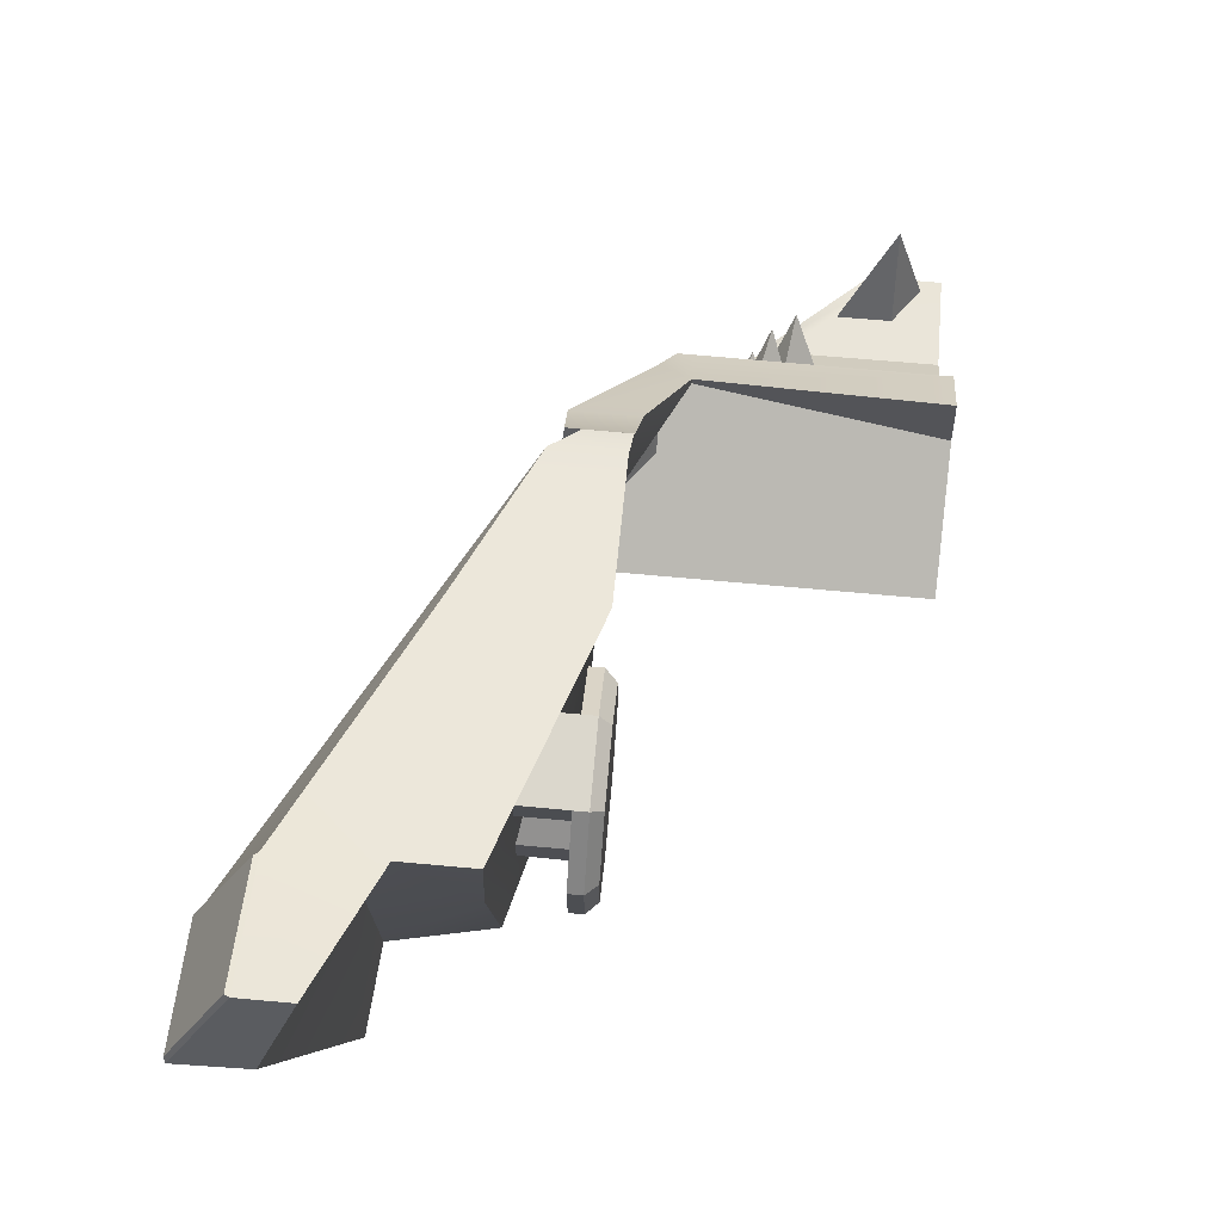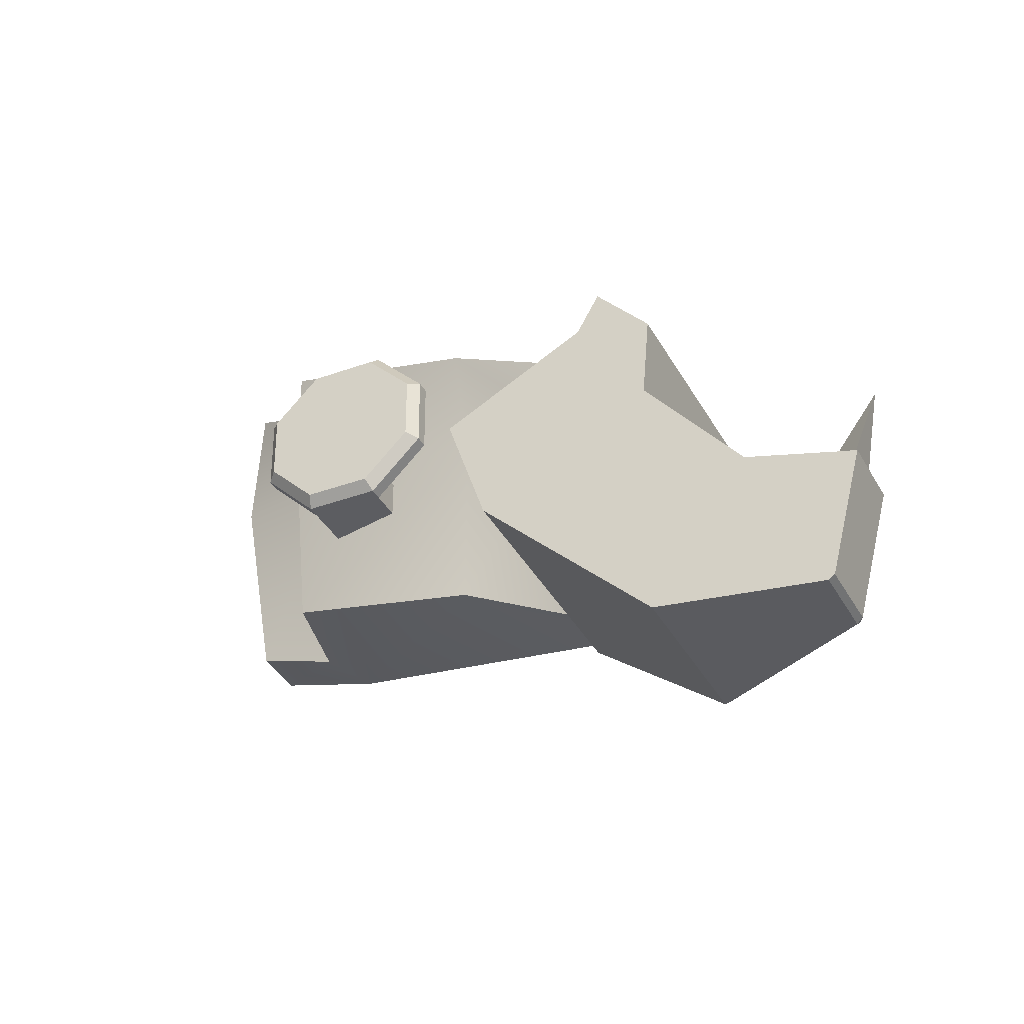
<metadata>
{"format":"obj","ext":"obj","renderer":"f3d","projection":"perspective","resolution":1024,"background":"white","views":[{"elev":73.2,"azim":-174.9,"up":"+Y"},{"elev":-36.7,"azim":-64.6,"up":"+Y"}]}
</metadata>
<code>
v 0.1365 0.2084 0.503
v 0.1365 -0.2084 0.503
v 0.1365 3.891e-06 1.678e-06
v 0.1365 0.5031 0.2084
v 0.1365 -0.503 0.2084
v 0.1365 -0.503 -0.2084
v 0.1365 -0.2084 -0.503
v 0.1365 0.2084 -0.503
v 0.1365 0.5031 -0.2084
v 0.7034 0.1732 0.06723
v 0.7034 0.2835 0.2106
v 0.1365 0.2833 0.2106
v 0.1365 0.173 0.06723
v 0.06219 -0.2084 -0.503
v 0.00136 -0.1851 -0.4469
v 0.00136 0.1851 -0.4468
v 0.06219 0.2084 -0.503
v 0.00136 -0.1851 0.4469
v 0.00136 0.1851 0.4469
v 0.001359 3.891e-06 1.373e-06
v 0.001351 -0.4468 0.1851
v 0.00136 -0.4468 -0.1851
v 0.00136 -0.1851 -0.4469
v 0.00136 0.1851 -0.4468
v 0.00136 0.4468 -0.1851
v 0.00136 0.4468 0.1851
v 0.06219 -0.503 -0.2084
v 0.00136 -0.4468 -0.1851
v 0.00136 -0.1851 -0.4469
v 0.06219 -0.2084 -0.503
v 0.06219 0.2084 -0.503
v 0.00136 0.1851 -0.4468
v 0.00136 0.4468 -0.1851
v 0.06219 0.5031 -0.2084
v 0.1365 0.173 -0.05977
v 0.1365 0.2833 -0.2032
v 0.7034 0.2835 -0.2032
v 0.7034 0.1732 -0.05978
v 0.1365 0.2833 -0.2032
v 0.1365 0.5031 -0.2084
v 0.7034 0.4955 -0.2032
v 0.7034 0.2835 -0.2032
v 0.1365 0.5031 0.2084
v 0.1365 0.2833 0.2106
v 0.7034 0.2835 0.2106
v 0.7034 0.4955 0.2106
v 0.1365 -0.503 -0.2084
v 0.1365 -0.2907 -0.2032
v 0.7034 -0.2905 -0.2032
v 0.7034 -0.4992 -0.2032
v 0.1365 -0.2907 -0.2032
v 0.1365 -0.1685 -0.05978
v 0.7034 -0.1683 -0.05978
v 0.7034 -0.2905 -0.2032
v 0.1365 0.173 0.06723
v 0.1365 -0.1685 0.06723
v 0.7034 -0.1683 0.06723
v 0.7034 0.1732 0.06723
v 0.1365 -0.1685 0.06723
v 0.1365 -0.2907 0.2106
v 0.7034 -0.2905 0.2106
v 0.7034 -0.1683 0.06723
v 0.1365 -0.2907 0.2106
v 0.1365 -0.503 0.2084
v 0.7034 -0.4992 0.2106
v 0.7034 -0.2905 0.2106
v 0.06219 -0.2084 -0.503
v 0.06219 0.2084 -0.503
v 0.1365 0.2084 -0.503
v 0.1365 -0.2084 -0.503
v 0.1365 -0.1685 -0.05978
v 0.1365 0.173 -0.05977
v 0.7034 0.1732 -0.05978
v 0.7034 -0.1683 -0.05978
v 0.1365 0.5031 -0.2084
v 0.1365 0.5031 0.2084
v 0.7034 0.4955 0.2106
v 0.7034 0.4955 -0.2032
v 0.1365 -0.503 0.2084
v 0.1365 -0.503 -0.2084
v 0.7034 -0.4992 -0.2032
v 0.7034 -0.4992 0.2106
v 0.06219 0.2084 0.503
v 0.06219 -0.2084 0.503
v 0.1365 -0.2084 0.503
v 0.1365 0.2084 0.503
v 0.06219 -0.2084 0.503
v 0.06219 -0.503 0.2084
v 0.1365 -0.503 0.2084
v 0.1365 -0.2084 0.503
v 0.06219 -0.503 0.2084
v 0.06219 -0.503 -0.2084
v 0.1365 -0.503 -0.2084
v 0.1365 -0.503 0.2084
v 0.06219 -0.503 -0.2084
v 0.06219 -0.2084 -0.503
v 0.1365 -0.2084 -0.503
v 0.1365 -0.503 -0.2084
v 0.06219 0.2084 -0.503
v 0.06219 0.5031 -0.2084
v 0.1365 0.5031 -0.2084
v 0.1365 0.2084 -0.503
v 0.06219 0.5031 -0.2084
v 0.06219 0.5031 0.2084
v 0.1365 0.5031 0.2084
v 0.1365 0.5031 -0.2084
v 0.06219 0.5031 0.2084
v 0.06219 0.2084 0.503
v 0.1365 0.2084 0.503
v 0.1365 0.5031 0.2084
v 0.06219 0.2084 0.503
v 0.00136 0.1851 0.4469
v 0.00136 -0.1851 0.4469
v 0.06219 -0.2084 0.503
v 0.00136 0.1851 0.4469
v 0.06219 0.2084 0.503
v 0.06219 0.5031 0.2084
v 0.00136 0.4468 0.1851
v 0.06219 -0.2084 0.503
v 0.00136 -0.1851 0.4469
v 0.001351 -0.4468 0.1851
v 0.06219 -0.503 0.2084
v 0.06219 -0.503 0.2084
v 0.001351 -0.4468 0.1851
v 0.00136 -0.4468 -0.1851
v 0.06219 -0.503 -0.2084
v 0.06219 0.5031 -0.2084
v 0.00136 0.4468 -0.1851
v 0.00136 0.4468 0.1851
v 0.06219 0.5031 0.2084
v 0.7034 -0.2905 0.2106
v 0.7034 -0.4992 0.2106
v 0.7034 -0.4992 -0.2032
v 0.7034 -0.2905 -0.2032
v 0.7034 -0.1683 0.06723
v 0.7034 -0.1683 -0.05978
v 0.7034 0.1732 0.06723
v 0.7034 0.1732 -0.05978
v 0.7034 0.2835 0.2106
v 0.7034 0.2835 -0.2032
v 0.7034 0.4955 0.2106
v 0.7034 0.4955 -0.2032
v -1.224 -1.922 3.618
v -1.239 -2.413 3.272
v -1.4 -2.466 3.506
v -1.224 -1.922 3.618
v -0.9376 -2.373 3.299
v -1.239 -2.413 3.272
v -1.224 -1.922 3.618
v -1.119 -2.428 3.496
v -0.9376 -2.373 3.299
v -1.224 -1.922 3.618
v -1.4 -2.466 3.506
v -1.119 -2.428 3.496
v -0.4927 -1.676 2.78
v -0.5821 -1.811 2.593
v -0.5359 -1.91 2.666
v -0.4927 -1.676 2.78
v -0.4335 -1.734 2.539
v -0.5821 -1.811 2.593
v -0.4927 -1.676 2.78
v -0.3873 -1.833 2.612
v -0.4335 -1.734 2.539
v -0.4927 -1.676 2.78
v -0.5359 -1.91 2.666
v -0.3873 -1.833 2.612
v -0.5858 -1.799 2.967
v -0.6862 -1.968 2.756
v -0.6451 -2.08 2.849
v -0.5858 -1.799 2.967
v -0.5234 -1.885 2.688
v -0.6862 -1.968 2.756
v -0.5858 -1.799 2.967
v -0.4822 -1.998 2.782
v -0.5234 -1.885 2.688
v -0.5858 -1.799 2.967
v -0.6451 -2.08 2.849
v -0.4822 -1.998 2.782
v -0.7113 -1.987 3.137
v -0.8439 -2.198 2.916
v -0.7685 -2.318 3.028
v -0.7113 -1.987 3.137
v -0.6657 -2.103 2.823
v -0.8439 -2.198 2.916
v -0.7113 -1.987 3.137
v -0.5904 -2.223 2.935
v -0.6657 -2.103 2.823
v -0.7113 -1.987 3.137
v -0.7685 -2.318 3.028
v -0.5904 -2.223 2.935
v -1.499 -2.999 2.557
v -1.499 -3.098 3.392
v -1.499 -3.077 3.423
v -1.499 -3.077 3.423
v -1.499 -2.439 3.582
v -1.499 -2.999 2.557
v -1.499 -2.439 3.582
v -1.499 -2.424 3.515
v -1.499 -2.301 3.044
v -0.4894 -2.387 2.69
v -0.5663 -2.974 2.569
v -0.104 -2.183 1.738
v -0.3198 -2.044 2.392
v -0.2387 -1.749 2.516
v -0.2467 -1.76 2.531
v -0.5668 -2.305 3.062
v -0.1985 -1.759 2.171
v -0.2498 -1.744 2.571
v -0.56 -2.287 3.032
v -0.4843 -2.351 2.704
v -0.3251 -2.038 2.433
v 1.297 0.6497 -1.415
v 1.673 0.5877 -1.415
v 1.363 -0.7508 -1.048
v 1.326 -0.7846 -1.039
v 1.013 -0.7846 -1.039
v 1.355 0.9068 -0.5771
v 1.658 0.3809 -0.7616
v 1.666 0.4244 -0.7742
v 1.379 0.9221 -0.5995
v -0.1959 -1.269 2.421
v 0.1345 -0.4029 1.455
v 0.3901 -1.609 1.512
v -0.1959 -1.029 2.351
v 0.007399 -0.3705 1.891
v 1.007 0.4898 -0.5717
v 1.297 0.6497 -1.415
v 1.013 -0.7846 -1.039
v 0.9912 -0.9325 -0.5717
v 1.091 1.248 -1.228
v 0.8266 0.9068 -0.5717
v -0.1959 -1.269 2.421
v 0.007399 -0.3705 1.891
v 0.1345 -0.4029 1.455
v 0.03573 -0.2108 1.744
v 0.03573 -0.06122 1.688
v 0.05221 -0.04453 1.584
v 0.05292 0.3161 0.7427
v 0.1874 -0.3057 0.768
v 0.1695 -1.348 0.7685
v 0.4561 -0.9325 -0.4587
v 0.4771 0.2129 -0.5717
v 0.3901 -1.609 1.512
v 0.4561 0.9068 -0.5717
v 1.323 -0.9325 -0.4587
v 1.363 -0.8991 -0.4664
v 0.6406 -1.555 1.413
v 0.6308 -1.585 1.382
v 1.363 -0.7508 -1.048
v 1.326 -0.7846 -1.039
v 1.355 1.248 -1.228
v 1.355 0.9068 -0.5771
v 1.379 0.9221 -0.5995
v 1.379 1.245 -1.216
v 1.379 1.245 -1.216
v 1.379 0.9221 -0.5995
v 1.666 0.4244 -0.7742
v 1.679 0.6201 -1.392
v -1.499 -3.098 3.392
v -1.499 -2.999 2.557
v -0.5953 -2.999 2.557
v -1.116 -3.098 3.392
v -1.499 -2.999 2.557
v -1.499 -2.301 3.044
v -1.499 -1.73 2.559
v -1.499 -2.999 2.557
v -1.499 -1.73 2.559
v -1.499 -2.179 1.703
v -1.499 -1.234 2.219
v -1.499 -1.04 2.331
v -1.499 -1.319 2.594
v -1.499 -1.609 1.512
v 0.3623 -0.2108 1.744
v 0.272 -0.06122 1.688
v 0.03573 -0.06122 1.688
v 0.03573 -0.2108 1.744
v 0.3623 -0.3705 1.891
v 0.007399 -0.3705 1.891
v 0.3623 -0.3705 1.891
v -0.1959 -1.029 2.351
v -1.499 -1.234 2.219
v -0.1959 -1.269 2.421
v 0.3901 -1.609 1.512
v 0.3901 -1.609 1.512
v -1.499 -1.609 1.512
v 0.4771 0.2129 -0.5717
v 1.007 0.4898 -0.5717
v 0.9912 -0.9325 -0.5717
v 0.8266 0.9068 -0.5717
v 0.4561 0.9068 -0.5717
v 0.4561 -0.9325 -0.4587
v -0.1959 -1.269 2.421
v -1.499 -1.234 2.219
v -1.499 -1.04 2.331
v -1.499 -1.04 2.331
v -0.1959 -1.029 2.351
v -0.1959 -1.029 2.351
v -1.499 -1.04 2.331
v -1.499 -1.319 2.594
v -0.1961 -1.318 2.594
v -0.1084 -1.318 2.594
v -0.02307 -1.221 2.488
v -0.1959 -1.029 2.351
v 0.3623 -0.3705 1.891
v 0.426 -0.04453 1.584
v 0.05221 -0.04453 1.584
v 0.03573 -0.06122 1.688
v 0.272 -0.06122 1.688
v 0.05292 0.3161 0.7427
v 0.7787 0.3161 0.7427
v 0.8266 0.9068 -0.5717
v 0.4561 0.9068 -0.5717
v 1.355 0.9068 -0.5771
v 1.091 1.248 -1.228
v 1.355 1.248 -1.228
v -0.5956 -2.302 3.041
v -0.5166 -2.369 2.697
v -0.4843 -2.351 2.704
v -0.56 -2.287 3.032
v -0.3251 -2.038 2.433
v -0.4843 -2.351 2.704
v -0.5166 -2.369 2.697
v -0.3522 -2.041 2.413
v -0.3522 -2.041 2.413
v -0.5166 -2.369 2.697
v -0.4894 -2.387 2.69
v -0.3198 -2.044 2.392
v -0.5668 -2.305 3.062
v -0.4894 -2.387 2.69
v -0.5166 -2.369 2.697
v -0.5668 -2.305 3.062
v -0.5956 -2.302 3.041
v -1.499 -2.439 3.582
v -1.128 -2.439 3.582
v -1.137 -2.426 3.523
v -1.499 -2.424 3.515
v -1.087 -2.435 3.563
v -0.5668 -2.305 3.062
v -0.6507 -2.301 3.041
v -0.5956 -2.302 3.041
v -1.499 -2.301 3.044
v -0.6507 -2.301 3.041
v -0.3178 -1.73 2.559
v -1.499 -2.301 3.044
v -0.3178 -1.73 2.559
v -1.499 -1.73 2.559
v -0.3178 -1.73 2.559
v -0.1961 -1.318 2.594
v -1.499 -1.319 2.594
v -1.499 -1.73 2.559
v -0.5953 -2.999 2.557
v -1.499 -2.999 2.557
v -1.499 -2.179 1.703
v -1.499 -2.179 1.703
v -0.1241 -2.179 1.703
v -0.02307 -1.221 2.488
v -0.2325 -1.71 2.548
v -0.1826 -1.715 2.149
v -0.1084 -1.318 2.594
v -0.2417 -1.73 2.559
v -0.1084 -1.318 2.594
v -0.02307 -1.221 2.488
v 0.4678 -1.578 1.521
v 0.3623 -0.3705 1.891
v -0.06834 -2.152 1.715
v -0.2538 -1.729 2.538
v -0.2325 -1.71 2.548
v -0.2417 -1.73 2.559
v -0.2703 -1.749 2.551
v -0.2498 -1.744 2.571
v -0.2387 -1.749 2.516
v -0.1985 -1.759 2.171
v -0.2085 -1.737 2.16
v -0.2538 -1.729 2.538
v -0.1241 -2.179 1.703
v -0.104 -2.183 1.738
v -0.2538 -1.729 2.538
v -0.2085 -1.737 2.16
v -0.1826 -1.715 2.149
v -0.2325 -1.71 2.548
v -0.2387 -1.749 2.516
v -0.2538 -1.729 2.538
v -0.2703 -1.749 2.551
v -0.2467 -1.76 2.531
v -0.2498 -1.744 2.571
v -0.3251 -2.038 2.433
v -0.3522 -2.041 2.413
v -0.2703 -1.749 2.551
v -0.2703 -1.749 2.551
v -0.3522 -2.041 2.413
v -0.3198 -2.044 2.392
v -0.2467 -1.76 2.531
v 0.9912 -0.9325 -0.5717
v 1.013 -0.7846 -1.039
v 1.326 -0.7846 -1.039
v 1.323 -0.9325 -0.4587
v 0.4561 -0.9325 -0.4587
v 0.1695 -1.348 0.7685
v 0.6308 -1.585 1.382
v 0.4113 -1.609 1.512
v -1.116 -3.098 3.392
v -1.091 -3.074 3.401
v -1.128 -3.077 3.423
v -0.5953 -2.999 2.557
v -0.1241 -2.179 1.703
v -0.104 -2.183 1.738
v -0.5663 -2.974 2.569
v -1.499 -3.098 3.392
v -1.116 -3.098 3.392
v -1.128 -3.077 3.423
v -1.499 -3.077 3.423
v -1.091 -3.074 3.401
v -1.087 -2.435 3.563
v -1.128 -2.439 3.582
v -1.128 -3.077 3.423
v -1.128 -2.439 3.582
v -1.499 -2.439 3.582
v -1.499 -3.077 3.423
v -1.499 -3.077 3.423
v -1.128 -3.077 3.423
v -0.5668 -2.305 3.062
v -1.087 -2.435 3.563
v -1.091 -3.074 3.401
v -0.5663 -2.974 2.569
v -0.5663 -2.974 2.569
v -1.091 -3.074 3.401
v -1.116 -3.098 3.392
v -0.5953 -2.999 2.557
v -0.1241 -2.179 1.703
v -0.06834 -2.152 1.715
v -0.1826 -1.715 2.149
v -0.2085 -1.737 2.16
v 0.3623 -0.3705 1.891
v 0.4678 -1.578 1.521
v 0.3623 -0.2108 1.744
v 0.3623 -0.2108 1.744
v 0.4678 -1.578 1.521
v 0.272 -0.06122 1.688
v -0.1826 -1.715 2.149
v 0.3623 -0.3705 1.891
v -0.02307 -1.221 2.488
v 0.426 -0.04453 1.584
v 0.272 -0.06122 1.688
v 0.4678 -1.578 1.521
v 0.6406 -1.555 1.413
v 0.4113 -1.609 1.512
v 0.6308 -1.585 1.382
v 0.6406 -1.555 1.413
v 0.4678 -1.578 1.521
v -1.499 -2.179 1.703
v -1.499 -1.609 1.512
v 0.3901 -1.609 1.512
v -0.1241 -2.179 1.703
v 0.3901 -1.609 1.512
v 0.4113 -1.609 1.512
v 0.4113 -1.609 1.512
v 0.3901 -1.609 1.512
v 0.1695 -1.348 0.7685
v 0.4678 -1.578 1.521
v -0.06834 -2.152 1.715
v -0.1241 -2.179 1.703
v 0.4113 -1.609 1.512
v 1.355 1.248 -1.228
v 1.673 0.5877 -1.415
v 1.297 0.6497 -1.415
v 1.091 1.248 -1.228
v 0.7787 0.3161 0.7427
v 0.426 -0.04453 1.584
v 1.658 0.3809 -0.7616
v 1.355 0.9068 -0.5771
v 1.658 0.3809 -0.7616
v 1.673 0.5877 -1.415
v 1.679 0.6201 -1.392
v 1.666 0.4244 -0.7742
v 1.673 0.5877 -1.415
v 1.355 1.248 -1.228
v 1.379 1.245 -1.216
v 1.679 0.6201 -1.392
v 1.673 0.5877 -1.415
v 1.658 0.3809 -0.7616
v 1.363 -0.8991 -0.4664
v 1.363 -0.7508 -1.048
v -0.2417 -1.73 2.559
v -0.1084 -1.318 2.594
v -0.1961 -1.318 2.594
v -0.1961 -1.318 2.594
v -0.3178 -1.73 2.559
v -0.3178 -1.73 2.559
v -0.6507 -2.301 3.041
v -0.5956 -2.302 3.041
v -0.56 -2.287 3.032
v -0.2498 -1.744 2.571
v -0.2417 -1.73 2.559
v -0.56 -2.287 3.032
v -0.2498 -1.744 2.571
v -0.3178 -1.73 2.559
v -1.499 -2.424 3.515
v -1.137 -2.426 3.523
v -0.6507 -2.301 3.041
v -1.499 -2.301 3.044
v 0.4997 -0.3797 1.09
v 1.136 -0.563 -0.2143
v 1.309 -0.0524 -0.3145
v 0.4997 -0.3797 1.09
v 1.309 -0.0524 -0.3145
v 0.502 -0.2692 1.129
v 0.5451 -0.52 1.213
v 0.6406 -1.555 1.413
v 1.363 -0.8991 -0.4664
v 1.273 -0.7494 -0.2548
v 1.501 0.1115 -0.4342
v 1.658 0.3809 -0.7616
v 0.5482 -0.2176 1.299
v 0.426 -0.04453 1.584
v 0.4997 -0.3797 1.09
v 0.5451 -0.52 1.213
v 1.273 -0.7494 -0.2548
v 1.136 -0.563 -0.2143
v 1.273 -0.7494 -0.2548
v 1.501 0.1115 -0.4342
v 1.309 -0.0524 -0.3145
v 1.136 -0.563 -0.2143
v 1.501 0.1115 -0.4342
v 0.5482 -0.2176 1.299
v 0.502 -0.2692 1.129
v 1.309 -0.0524 -0.3145
v 0.5482 -0.2176 1.299
v 0.5451 -0.52 1.213
v 0.4997 -0.3797 1.09
v 0.502 -0.2692 1.129
g Sabre_Jaw_R
f 1 2 3
f 4 1 3
f 2 5 3
f 5 6 3
f 6 7 3
f 7 8 3
f 8 9 3
f 9 4 3
f 10 11 12
f 10 12 13
f 14 15 16
f 14 16 17
f 18 19 20
f 21 18 20
f 22 21 20
f 23 22 20
f 24 23 20
f 25 24 20
f 26 25 20
f 19 26 20
f 27 28 29
f 27 29 30
f 31 32 33
f 31 33 34
f 35 36 37
f 35 37 38
f 39 40 41
f 39 41 42
f 43 44 45
f 43 45 46
f 47 48 49
f 47 49 50
f 51 52 53
f 51 53 54
f 55 56 57
f 55 57 58
f 59 60 61
f 59 61 62
f 63 64 65
f 63 65 66
f 67 68 69
f 67 69 70
f 71 72 73
f 71 73 74
f 75 76 77
f 75 77 78
f 79 80 81
f 79 81 82
f 83 84 85
f 83 85 86
f 87 88 89
f 87 89 90
f 91 92 93
f 91 93 94
f 95 96 97
f 95 97 98
f 99 100 101
f 99 101 102
f 103 104 105
f 103 105 106
f 107 108 109
f 107 109 110
f 111 112 113
f 111 113 114
f 115 116 117
f 115 117 118
f 119 120 121
f 119 121 122
f 123 124 125
f 123 125 126
f 127 128 129
f 127 129 130
f 131 132 133
f 133 134 131
f 134 135 131
f 134 136 135
f 136 137 135
f 136 138 137
f 138 139 137
f 138 140 139
f 140 141 139
f 140 142 141
f 143 144 145
f 146 147 148
f 149 150 151
f 152 153 154
f 155 156 157
f 158 159 160
f 161 162 163
f 164 165 166
f 167 168 169
f 170 171 172
f 173 174 175
f 176 177 178
f 179 180 181
f 182 183 184
f 185 186 187
f 188 189 190
f 191 192 193
f 194 195 196
f 197 198 196
f 198 199 196
f 200 201 202
f 202 203 200
f 202 204 203
f 204 205 203
f 206 201 200
f 204 202 207
f 208 209 210
f 208 210 211
f 212 213 214
f 212 214 215
f 216 212 215
f 217 218 219
f 217 219 220
f 221 222 223
f 221 224 225
f 226 227 228
f 226 228 229
f 230 227 226
f 230 226 231
f 232 233 234
f 234 233 235
f 235 236 234
f 236 237 234
f 234 237 238
f 234 238 239
f 240 234 239
f 241 240 239
f 241 239 242
f 240 243 234
f 239 238 244
f 239 244 242
f 245 246 247
f 245 247 248
f 249 246 245
f 249 245 250
f 251 252 253
f 251 253 254
f 255 256 257
f 255 257 258
f 259 260 261
f 259 261 262
f 263 264 265
f 266 267 268
f 268 267 269
f 267 270 269
f 267 271 270
f 268 269 272
f 273 274 275
f 273 275 276
f 277 273 276
f 277 276 278
f 279 278 280
f 281 282 283
f 281 284 285
f 286 287 288
f 289 287 286
f 289 286 290
f 291 286 288
f 292 293 294
f 292 295 296
f 297 298 299
f 299 300 297
f 300 301 297
f 301 302 303
f 304 297 302
f 305 306 307
f 305 307 308
f 305 309 306
f 305 310 309
f 310 311 309
f 309 311 312
f 310 313 311
f 314 311 313
f 314 313 315
f 316 317 318
f 316 318 319
f 320 321 322
f 320 322 323
f 324 325 326
f 324 326 327
f 328 329 330
f 331 330 332
f 333 334 335
f 333 335 336
f 334 337 335
f 335 337 338
f 339 335 338
f 338 340 339
f 341 342 343
f 344 345 346
f 347 348 349
f 347 349 350
f 351 352 353
f 351 354 355
f 356 357 358
f 359 360 357
f 361 357 362
f 358 363 364
f 358 365 363
f 366 367 368
f 366 368 369
f 370 369 368
f 371 372 373
f 371 373 374
f 375 373 372
f 375 372 376
f 377 378 379
f 377 379 380
f 381 382 383
f 381 383 384
f 385 386 387
f 385 387 388
f 389 390 391
f 389 391 392
f 393 394 395
f 393 395 396
f 397 393 396
f 398 397 396
f 396 399 398
f 399 400 398
f 401 402 403
f 404 405 406
f 404 406 407
f 408 409 410
f 408 410 411
f 412 413 414
f 412 414 415
f 416 417 418
f 416 419 420
f 421 422 423
f 421 423 424
f 425 426 427
f 425 427 428
f 429 430 431
f 429 431 432
f 433 434 435
f 436 437 438
f 439 440 441
f 442 443 444
f 442 444 445
f 446 447 448
f 446 448 449
f 450 451 452
f 452 453 450
f 454 455 453
f 456 457 458
f 459 460 461
f 459 461 462
f 463 464 465
f 463 465 466
f 467 468 469
f 467 469 470
f 471 472 473
f 471 473 474
f 475 476 477
f 475 477 478
f 479 480 481
f 479 481 482
f 483 484 485
f 483 486 487
f 488 489 490
f 490 491 488
f 492 493 488
f 494 495 496
f 497 498 499
f 497 499 500
f 501 502 503
f 504 505 506
f 507 508 509
f 507 509 510
f 509 511 510
f 509 512 511
f 512 513 511
f 512 514 513
f 514 508 507
f 514 507 513
f 515 516 517
f 515 517 518
f 519 520 521
f 519 521 522
f 523 524 525
f 523 525 526
f 527 528 529
f 527 529 530

</code>
